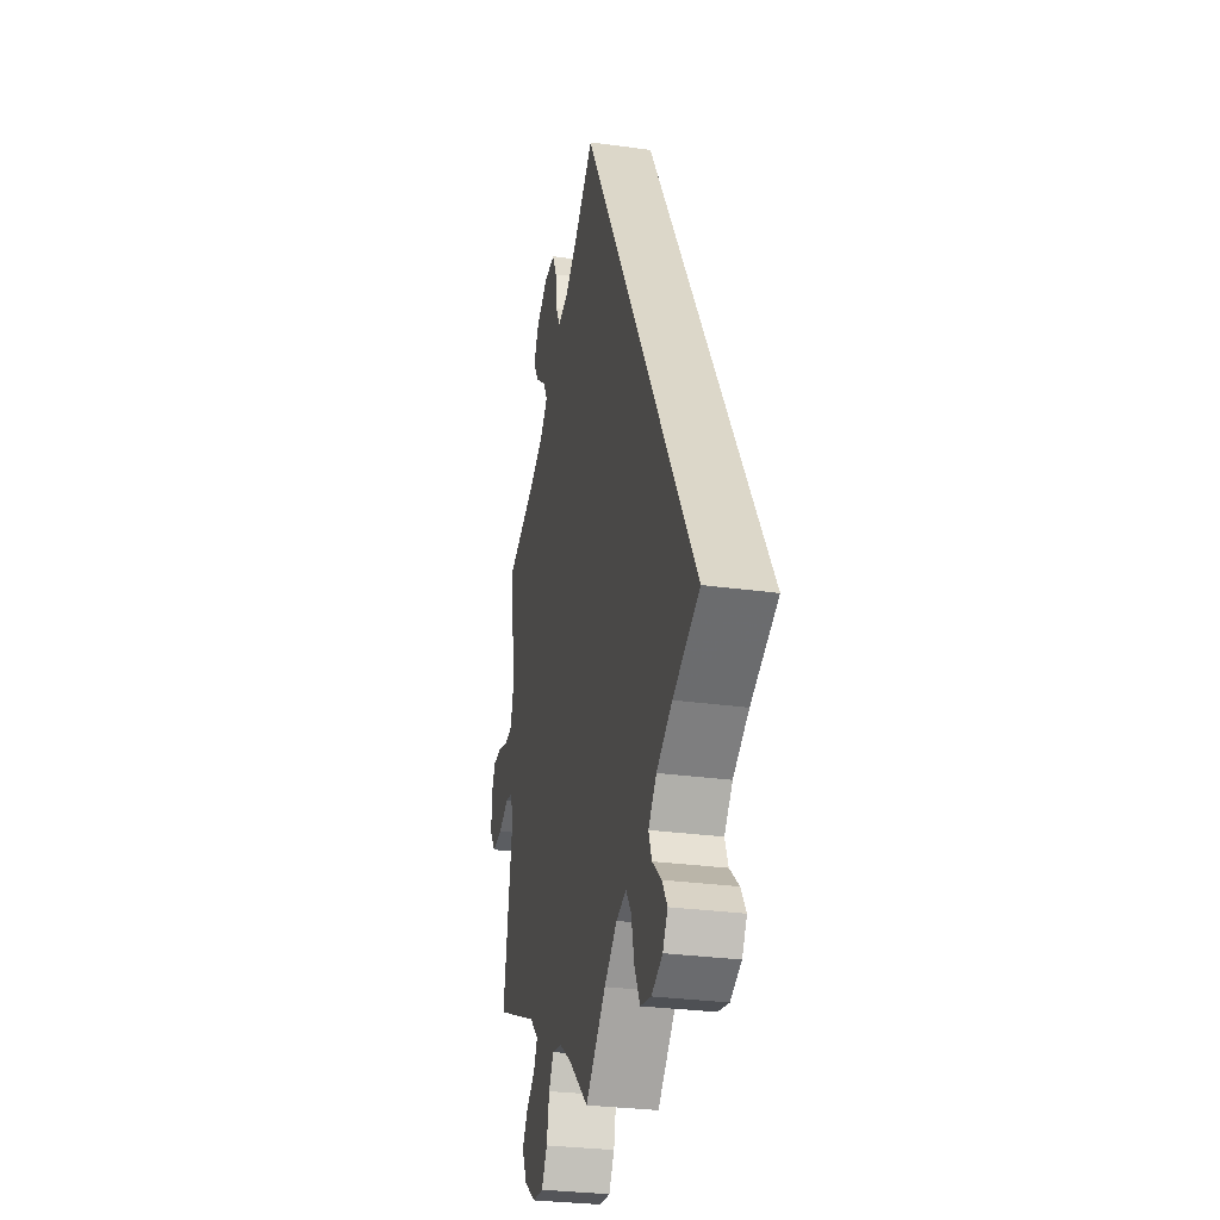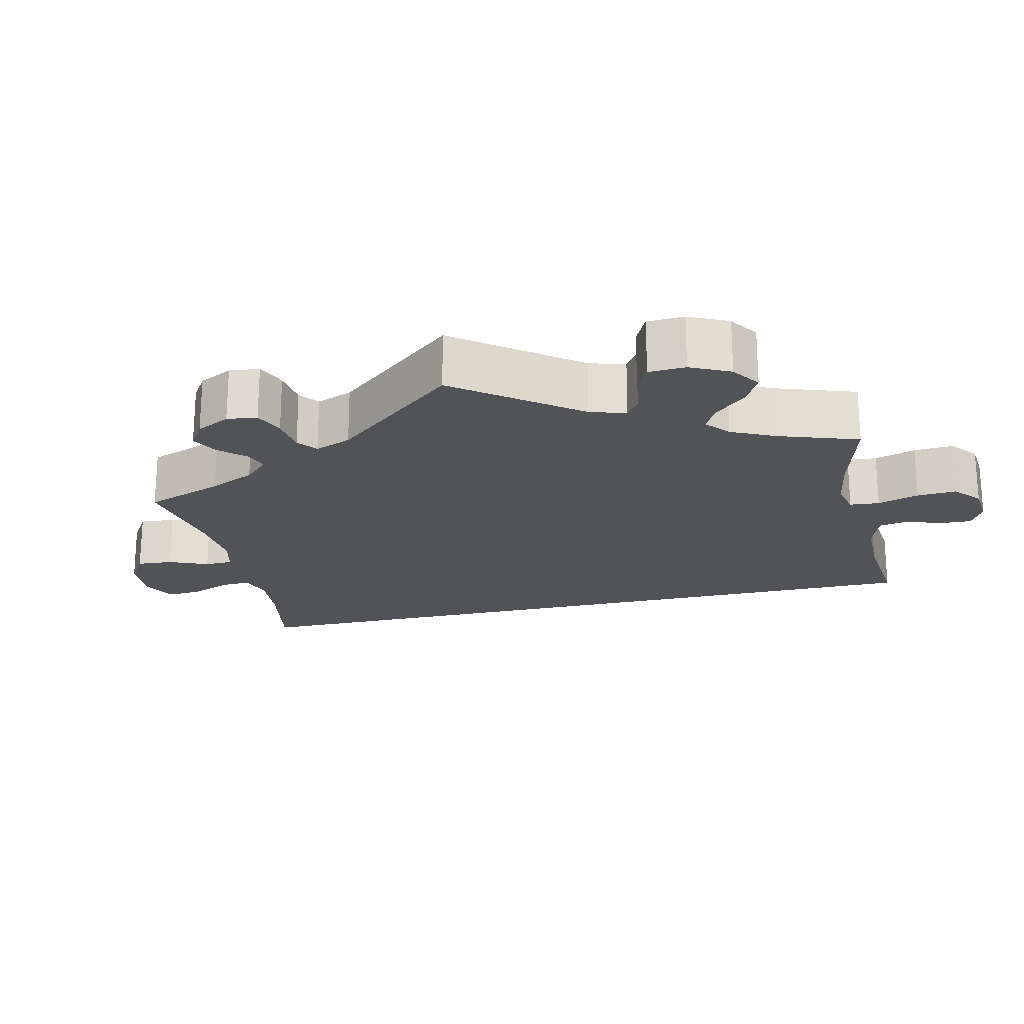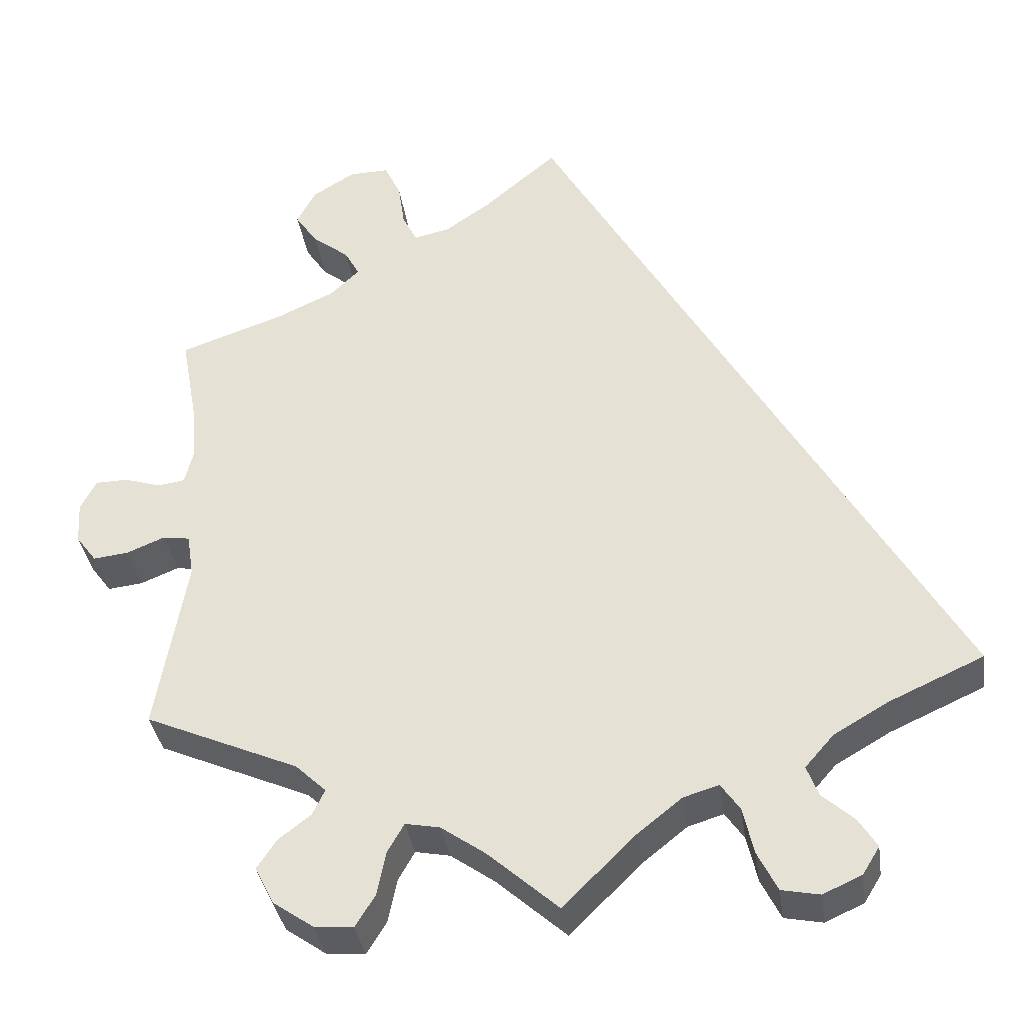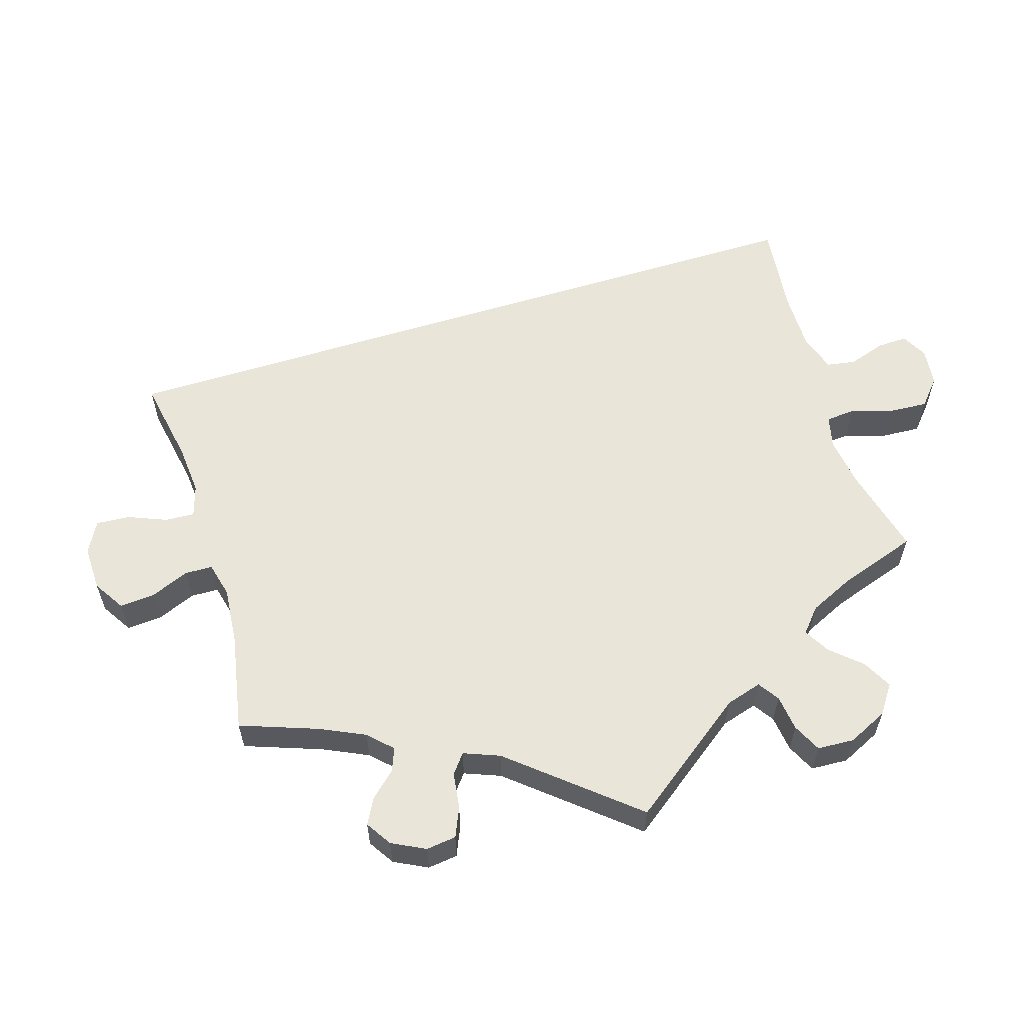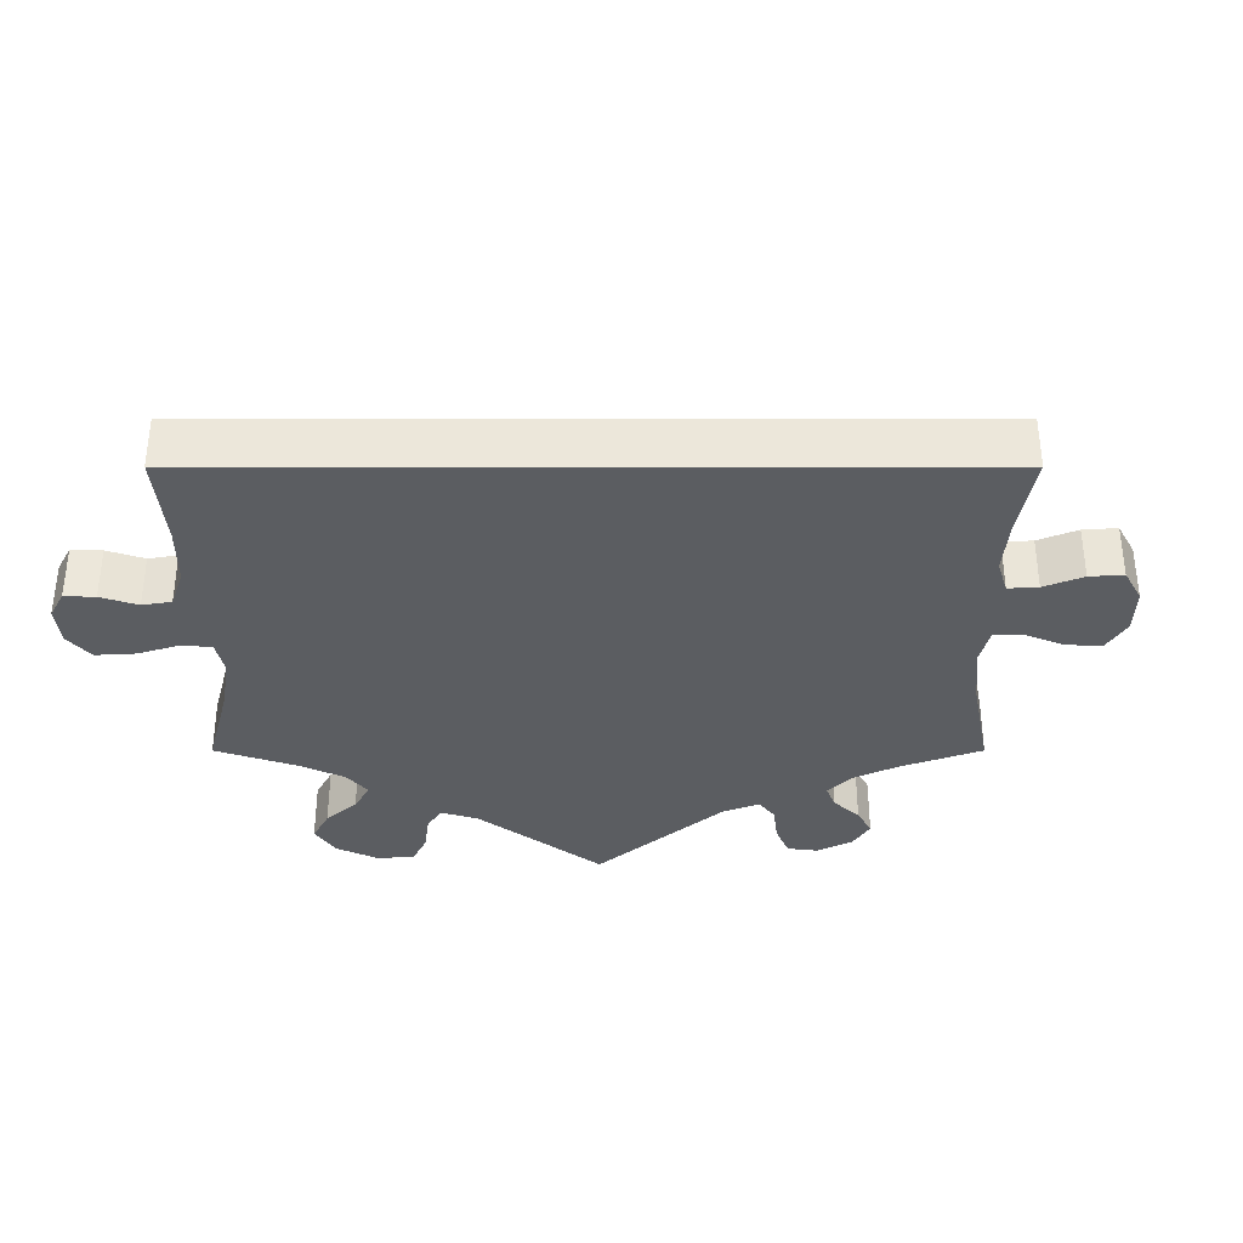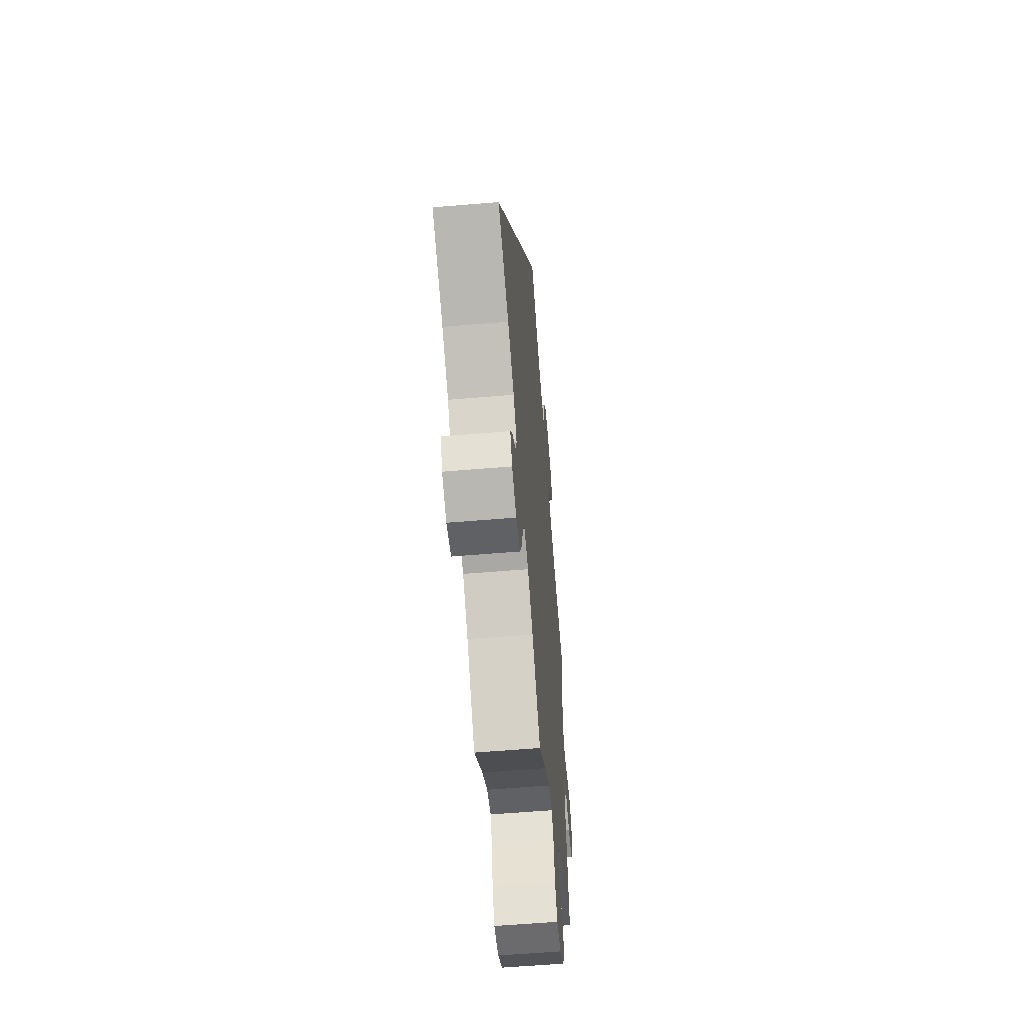
<metadata>
{"format":"obj","ext":"obj","renderer":"f3d","projection":"perspective","resolution":1024,"background":"white","views":[{"elev":-29.4,"azim":-101.5,"up":"+Z"},{"elev":-21.7,"azim":132.9,"up":"+Y"},{"elev":-35.7,"azim":-171.8,"up":"+Z"},{"elev":59.7,"azim":102.9,"up":"+Y"},{"elev":-36.0,"azim":-60.0,"up":"+Y"},{"elev":-58.3,"azim":-85.0,"up":"+Z"}]}
</metadata>
<code>
v 0.314 0.07 -0.37
v 0.277 0.07 -0.405
v 0.292 0.07 -0.436
v 0.331 0.07 -0.466
v 0.355 0.07 -0.502
v 0.332 0.07 -0.547
v 0.283 0.07 -0.581
v 0.236 0.07 -0.585
v 0.212 0.07 -0.546
v 0.201 0.07 -0.492
v 0.181 0.07 -0.457
v 0.139 0.07 -0.465
v 0.085 0.07 -0.503
v 0 0.07 -0.578
v -0.087 0.07 -0.492
v -0.142 0.07 -0.448
v -0.185 0.07 -0.435
v -0.208 0.07 -0.468
v -0.221 0.07 -0.525
v -0.245 0.07 -0.573
v -0.291 0.07 -0.582
v -0.338 0.07 -0.561
v -0.359 0.07 -0.527
v -0.337 0.07 -0.492
v -0.298 0.07 -0.457
v -0.284 0.07 -0.42
v -0.319 0.07 -0.38
v -0.386 0.07 -0.341
v -0.501 0.07 -0.289
v 0 0.07 0.578
v 0.089 0.07 0.502
v 0.145 0.07 0.463
v 0.189 0.07 0.453
v 0.207 0.07 0.489
v 0.215 0.07 0.545
v 0.235 0.07 0.586
v 0.283 0.07 0.585
v 0.335 0.07 0.553
v 0.358 0.07 0.509
v 0.331 0.07 0.469
v 0.286 0.07 0.434
v 0.268 0.07 0.401
v 0.303 0.07 0.367
v 0.374 0.07 0.334
v 0.501 0.07 0.29
v 0.481 0.07 0.18
v 0.475 0.07 0.113
v 0.486 0.07 0.07
v 0.519 0.07 0.065
v 0.563 0.07 0.079
v 0.603 0.07 0.078
v 0.622 0.07 0.041
v 0.619 0.07 -0.01
v 0.594 0.07 -0.043
v 0.551 0.07 -0.038
v 0.505 0.07 -0.019
v 0.472 0.07 -0.024
v 0.464 0.07 -0.076
v 0.501 0.07 -0.289
v 0.314 0 -0.37
v 0.277 0 -0.405
v 0.292 0 -0.436
v 0.331 0 -0.466
v 0.355 0 -0.502
v 0.332 0 -0.547
v 0.283 0 -0.581
v 0.236 0 -0.585
v 0.212 0 -0.546
v 0.201 0 -0.492
v 0.181 0 -0.457
v 0.139 0 -0.465
v 0.085 0 -0.503
v 0 0 -0.578
v -0.087 0 -0.492
v -0.142 0 -0.448
v -0.185 0 -0.435
v -0.208 0 -0.468
v -0.221 0 -0.525
v -0.245 0 -0.573
v -0.291 0 -0.582
v -0.338 0 -0.561
v -0.359 0 -0.527
v -0.337 0 -0.492
v -0.298 0 -0.457
v -0.284 0 -0.42
v -0.319 0 -0.38
v -0.386 0 -0.341
v -0.501 0 -0.289
v 0 0 0.578
v 0.089 0 0.502
v 0.145 0 0.463
v 0.189 0 0.453
v 0.207 0 0.489
v 0.215 0 0.545
v 0.235 0 0.586
v 0.283 0 0.585
v 0.335 0 0.553
v 0.358 0 0.509
v 0.331 0 0.469
v 0.286 0 0.434
v 0.268 0 0.401
v 0.303 0 0.367
v 0.374 0 0.334
v 0.501 0 0.29
v 0.481 0 0.18
v 0.475 0 0.113
v 0.486 0 0.07
v 0.519 0 0.065
v 0.563 0 0.079
v 0.603 0 0.078
v 0.622 0 0.041
v 0.619 0 -0.01
v 0.594 0 -0.043
v 0.551 0 -0.038
v 0.505 0 -0.019
v 0.472 0 -0.024
v 0.464 0 -0.076
v 0.501 0 -0.289
f 58 59 1
f 57 58 1 2
f 53 54 55 56
f 51 52 53 56
f 49 50 51 56
f 48 49 56 57
f 47 48 57 2
f 44 45 46
f 43 44 46 47
f 42 43 47 2
f 38 39 40 41
f 38 41 42
f 37 38 42
f 34 35 36 37
f 33 34 37 42
f 32 33 42 2
f 28 29 30 31
f 27 28 31 32
f 26 27 32 2
f 22 23 24 25
f 20 21 22 25
f 18 19 20 25
f 17 18 25 26
f 13 14 15
f 12 13 15 16
f 11 12 16 17
f 7 8 9 10
f 7 10 11
f 6 7 11
f 3 4 5 6
f 3 6 11
f 11 17 26
f 2 3 11 26
f 60 118 117
f 61 60 117 116
f 115 114 113 112
f 115 112 111 110
f 115 110 109 108
f 116 115 108 107
f 61 116 107 106
f 105 104 103
f 106 105 103 102
f 61 106 102 101
f 100 99 98 97
f 101 100 97
f 101 97 96
f 96 95 94 93
f 101 96 93 92
f 61 101 92 91
f 90 89 88 87
f 91 90 87 86
f 61 91 86 85
f 84 83 82 81
f 84 81 80 79
f 84 79 78 77
f 85 84 77 76
f 74 73 72
f 75 74 72 71
f 76 75 71 70
f 69 68 67 66
f 70 69 66
f 70 66 65
f 65 64 63 62
f 70 65 62
f 85 76 70
f 85 70 62 61
f 1 60 61 2
f 2 61 62 3
f 3 62 63 4
f 4 63 64 5
f 5 64 65 6
f 6 65 66 7
f 7 66 67 8
f 8 67 68 9
f 9 68 69 10
f 10 69 70 11
f 11 70 71 12
f 12 71 72 13
f 13 72 73 14
f 14 73 74 15
f 15 74 75 16
f 16 75 76 17
f 17 76 77 18
f 18 77 78 19
f 19 78 79 20
f 20 79 80 21
f 21 80 81 22
f 22 81 82 23
f 23 82 83 24
f 24 83 84 25
f 25 84 85 26
f 26 85 86 27
f 27 86 87 28
f 28 87 88 29
f 29 88 89 30
f 30 89 90 31
f 31 90 91 32
f 32 91 92 33
f 33 92 93 34
f 34 93 94 35
f 35 94 95 36
f 36 95 96 37
f 37 96 97 38
f 38 97 98 39
f 39 98 99 40
f 40 99 100 41
f 41 100 101 42
f 42 101 102 43
f 43 102 103 44
f 44 103 104 45
f 45 104 105 46
f 46 105 106 47
f 47 106 107 48
f 48 107 108 49
f 49 108 109 50
f 50 109 110 51
f 51 110 111 52
f 52 111 112 53
f 53 112 113 54
f 54 113 114 55
f 55 114 115 56
f 56 115 116 57
f 57 116 117 58
f 58 117 118 59
f 59 118 60 1

</code>
